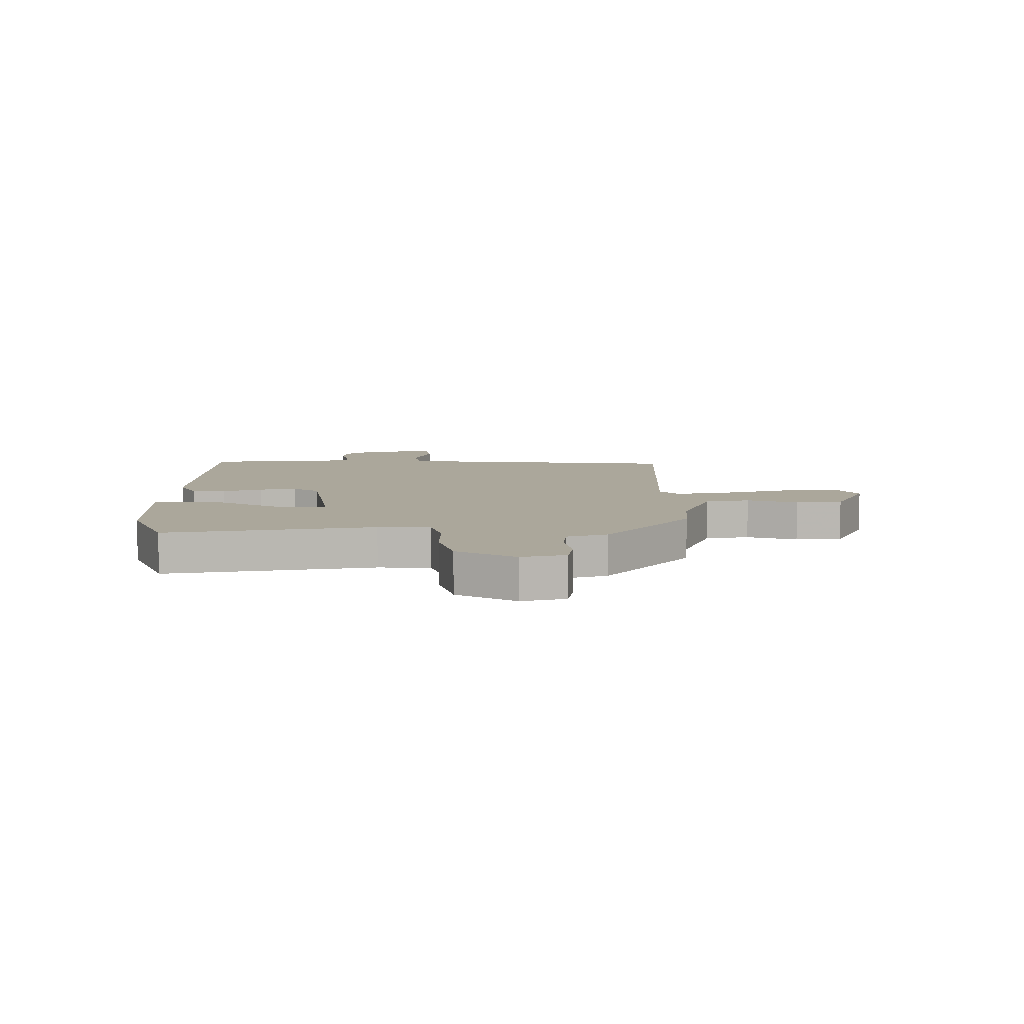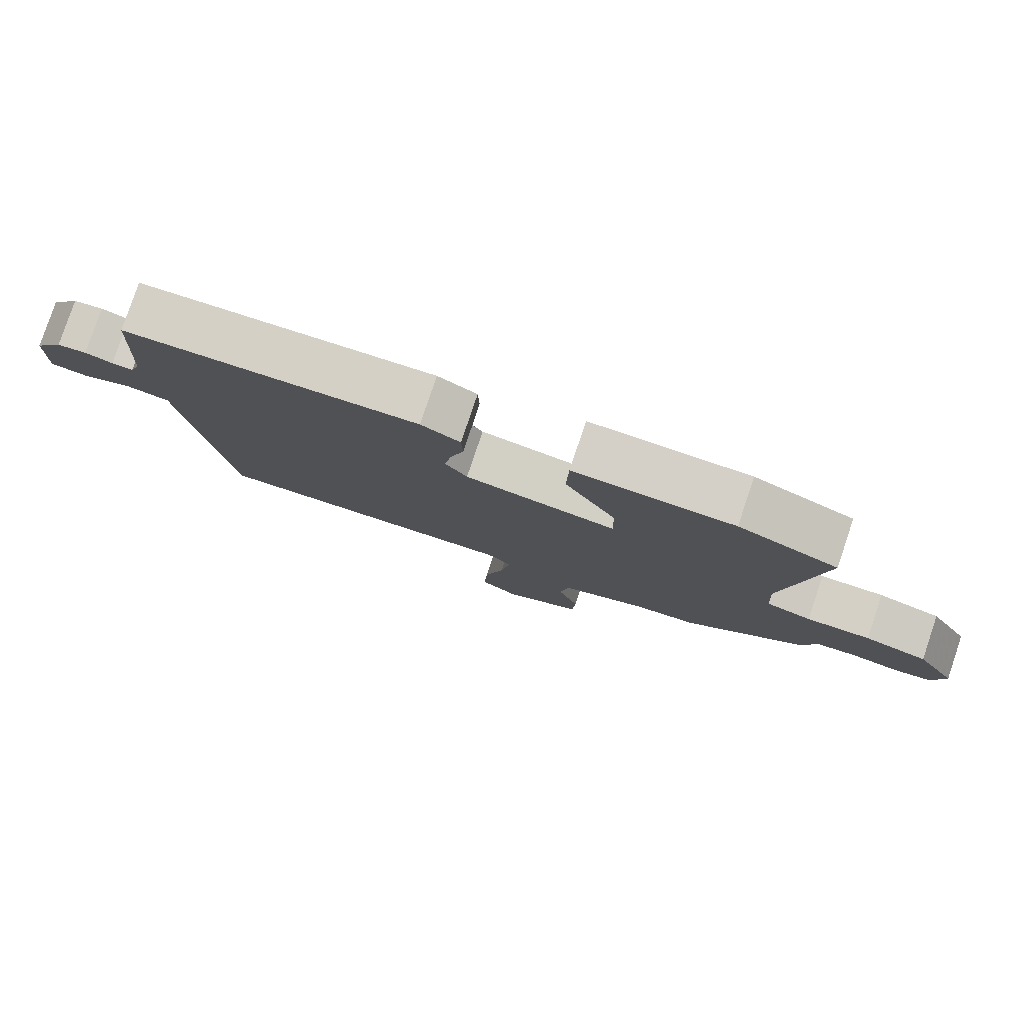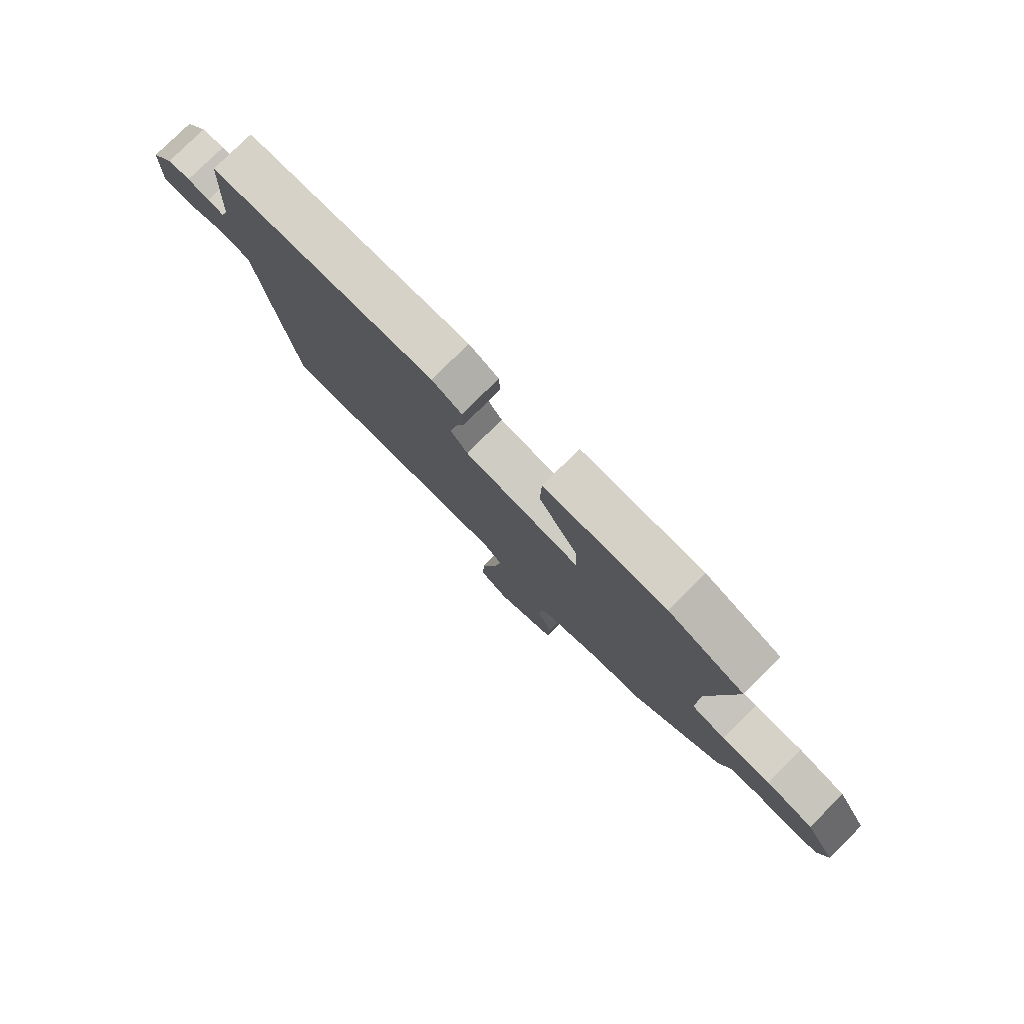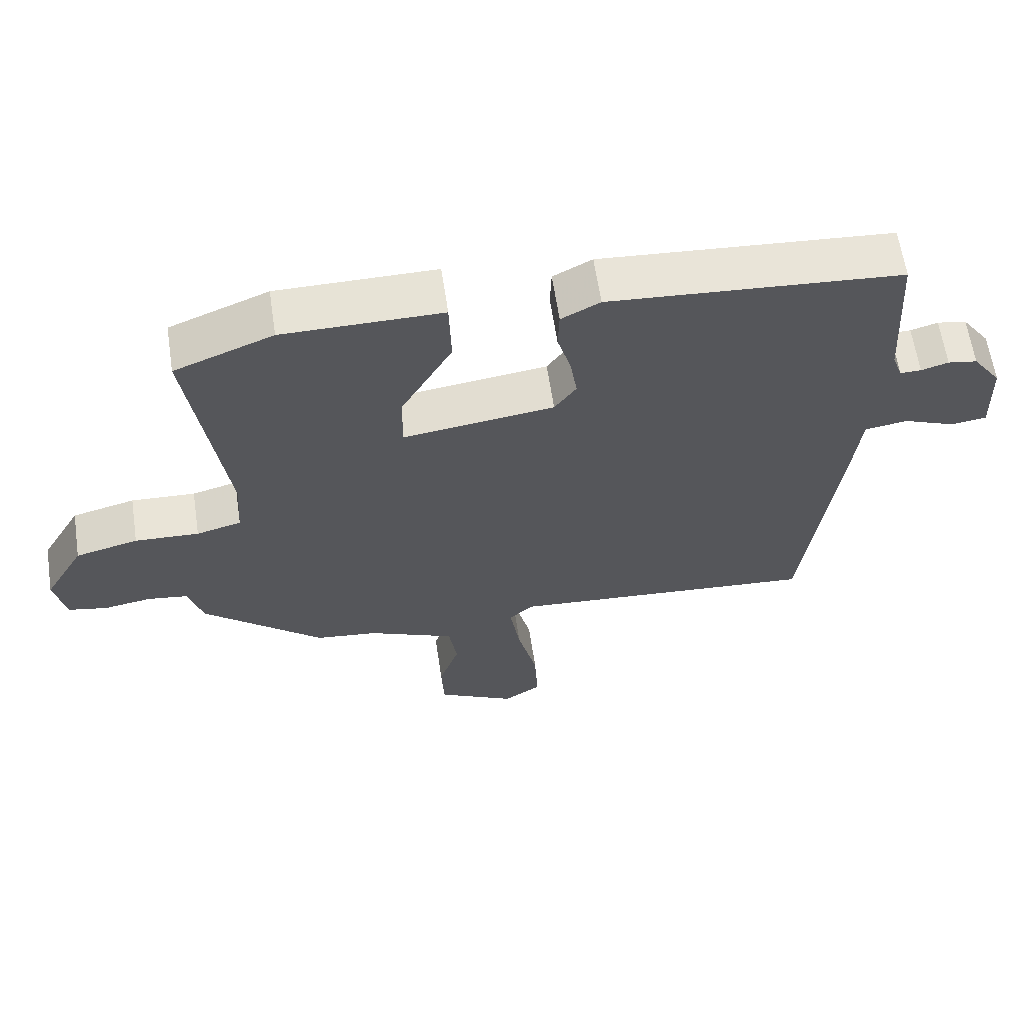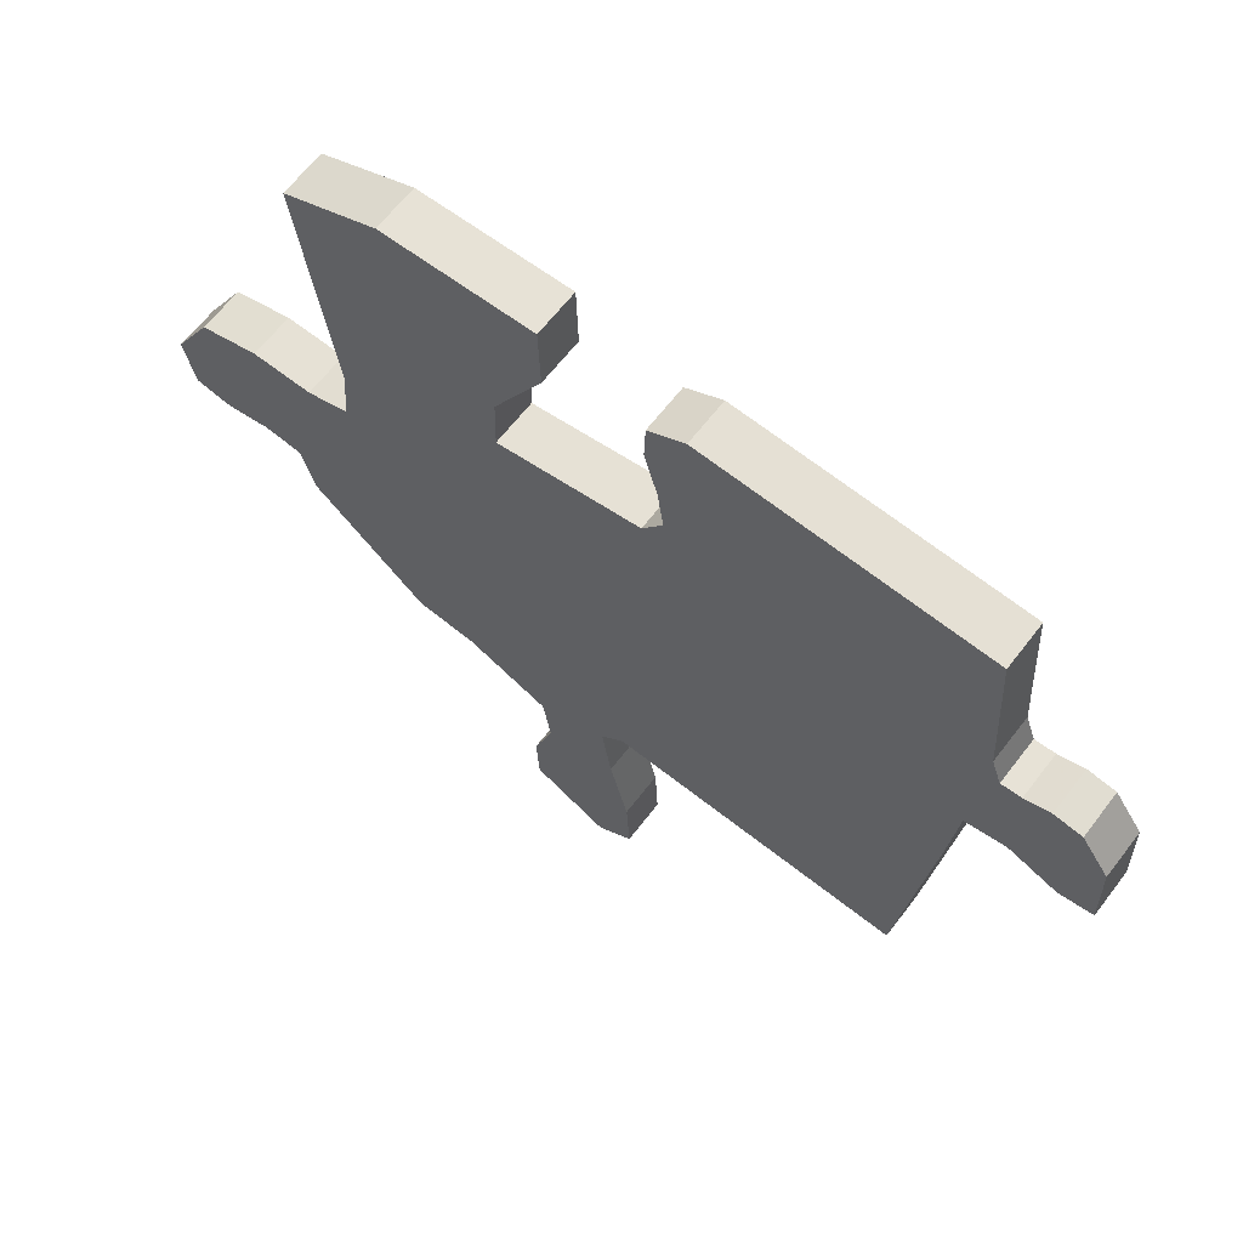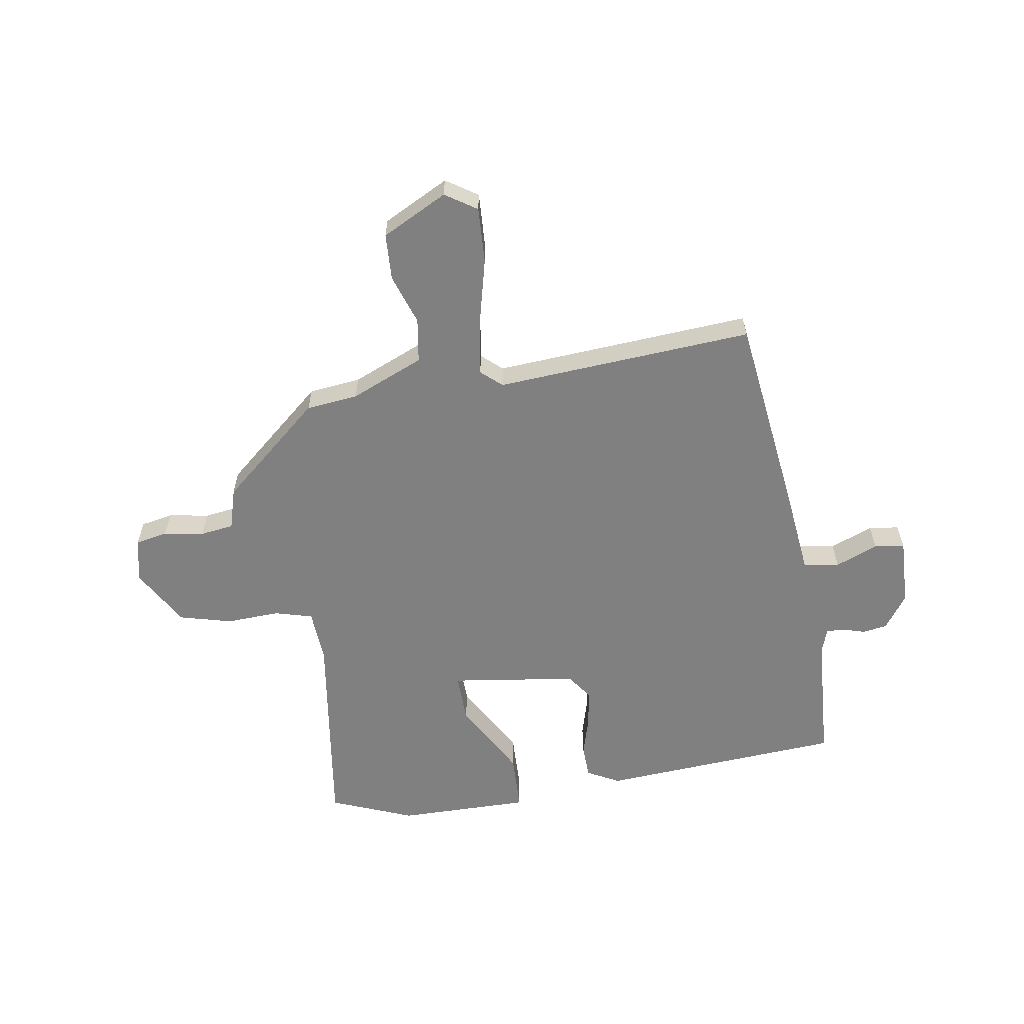
<metadata>
{"format":"obj","ext":"obj","renderer":"f3d","projection":"perspective","resolution":1024,"background":"white","views":[{"elev":8.2,"azim":88.3,"up":"+Y"},{"elev":80.0,"azim":18.6,"up":"+Z"},{"elev":79.4,"azim":45.3,"up":"+Z"},{"elev":62.4,"azim":171.5,"up":"+Z"},{"elev":63.9,"azim":-142.6,"up":"+Z"},{"elev":-60.2,"azim":-170.9,"up":"+Y"}]}
</metadata>
<code>
v 0.366 0.07 -0.46
v 0.275 0.07 -0.47
v 0.147 0.07 -0.524
v 0.135 0.07 -0.602
v 0.165 0.07 -0.69
v 0.161 0.07 -0.772
v 0.046 0.07 -0.831
v -0.009 0.07 -0.795
v -0.004 0.07 -0.696
v 0.025 0.07 -0.578
v 0.04 0.07 -0.482
v 0.004 0.07 -0.45
v -0.449 0.07 -0.481
v -0.497 0.07 -0.102
v -0.511 0.07 0.024
v -0.574 0.07 0.034
v -0.649 0.07 0.004
v -0.702 0.07 0.011
v -0.698 0.07 0.131
v -0.656 0.07 0.19
v -0.613 0.07 0.197
v -0.573 0.07 0.185
v -0.542 0.07 0.184
v -0.527 0.07 0.226
v -0.513 0.07 0.455
v -0.085 0.07 0.484
v -0.028 0.07 0.454
v -0.026 0.07 0.396
v -0.046 0.07 0.326
v -0.056 0.07 0.261
v -0.024 0.07 0.216
v 0.198 0.07 0.185
v 0.196 0.07 0.273
v 0.121 0.07 0.405
v 0.124 0.07 0.507
v 0.357 0.07 0.505
v 0.502 0.07 0.447
v 0.45 0.07 0.081
v 0.456 0.07 -0.011
v 0.522 0.07 -0.029
v 0.616 0.07 -0.025
v 0.708 0.07 -0.049
v 0.767 0.07 -0.151
v 0.75 0.07 -0.229
v 0.693 0.07 -0.24
v 0.623 0.07 -0.228
v 0.564 0.07 -0.236
v 0.543 0.07 -0.308
v 0.366 0 -0.46
v 0.275 0 -0.47
v 0.147 0 -0.524
v 0.135 0 -0.602
v 0.165 0 -0.69
v 0.161 0 -0.772
v 0.046 0 -0.831
v -0.009 0 -0.795
v -0.004 0 -0.696
v 0.025 0 -0.578
v 0.04 0 -0.482
v 0.004 0 -0.45
v -0.449 0 -0.481
v -0.497 0 -0.102
v -0.511 0 0.024
v -0.574 0 0.034
v -0.649 0 0.004
v -0.702 0 0.011
v -0.698 0 0.131
v -0.656 0 0.19
v -0.613 0 0.197
v -0.573 0 0.185
v -0.542 0 0.184
v -0.527 0 0.226
v -0.513 0 0.455
v -0.085 0 0.484
v -0.028 0 0.454
v -0.026 0 0.396
v -0.046 0 0.326
v -0.056 0 0.261
v -0.024 0 0.216
v 0.198 0 0.185
v 0.196 0 0.273
v 0.121 0 0.405
v 0.124 0 0.507
v 0.357 0 0.505
v 0.502 0 0.447
v 0.45 0 0.081
v 0.456 0 -0.011
v 0.522 0 -0.029
v 0.616 0 -0.025
v 0.708 0 -0.049
v 0.767 0 -0.151
v 0.75 0 -0.229
v 0.693 0 -0.24
v 0.623 0 -0.228
v 0.564 0 -0.236
v 0.543 0 -0.308
f 47 48 1 2
f 43 44 45 46
f 43 46 47
f 40 41 42 43
f 39 40 43 47
f 35 36 37 38
f 33 34 35 38
f 32 33 38 39
f 31 32 39 47
f 26 27 28 29
f 24 25 26 29
f 23 24 29 30
f 19 20 21 22
f 19 22 23
f 16 17 18 19
f 15 16 19 23
f 12 13 14 15
f 11 12 15 23
f 7 8 9 10
f 7 10 11
f 4 5 6 7
f 3 4 7 11
f 31 47 2 3
f 23 30 31
f 3 11 23 31
f 50 49 96 95
f 94 93 92 91
f 95 94 91
f 91 90 89 88
f 95 91 88 87
f 86 85 84 83
f 86 83 82 81
f 87 86 81 80
f 95 87 80 79
f 77 76 75 74
f 77 74 73 72
f 78 77 72 71
f 70 69 68 67
f 71 70 67
f 67 66 65 64
f 71 67 64 63
f 63 62 61 60
f 71 63 60 59
f 58 57 56 55
f 59 58 55
f 55 54 53 52
f 59 55 52 51
f 51 50 95 79
f 79 78 71
f 79 71 59 51
f 1 49 50 2
f 2 50 51 3
f 3 51 52 4
f 4 52 53 5
f 5 53 54 6
f 6 54 55 7
f 7 55 56 8
f 8 56 57 9
f 9 57 58 10
f 10 58 59 11
f 11 59 60 12
f 12 60 61 13
f 13 61 62 14
f 14 62 63 15
f 15 63 64 16
f 16 64 65 17
f 17 65 66 18
f 18 66 67 19
f 19 67 68 20
f 20 68 69 21
f 21 69 70 22
f 22 70 71 23
f 23 71 72 24
f 24 72 73 25
f 25 73 74 26
f 26 74 75 27
f 27 75 76 28
f 28 76 77 29
f 29 77 78 30
f 30 78 79 31
f 31 79 80 32
f 32 80 81 33
f 33 81 82 34
f 34 82 83 35
f 35 83 84 36
f 36 84 85 37
f 37 85 86 38
f 38 86 87 39
f 39 87 88 40
f 40 88 89 41
f 41 89 90 42
f 42 90 91 43
f 43 91 92 44
f 44 92 93 45
f 45 93 94 46
f 46 94 95 47
f 47 95 96 48
f 48 96 49 1

</code>
